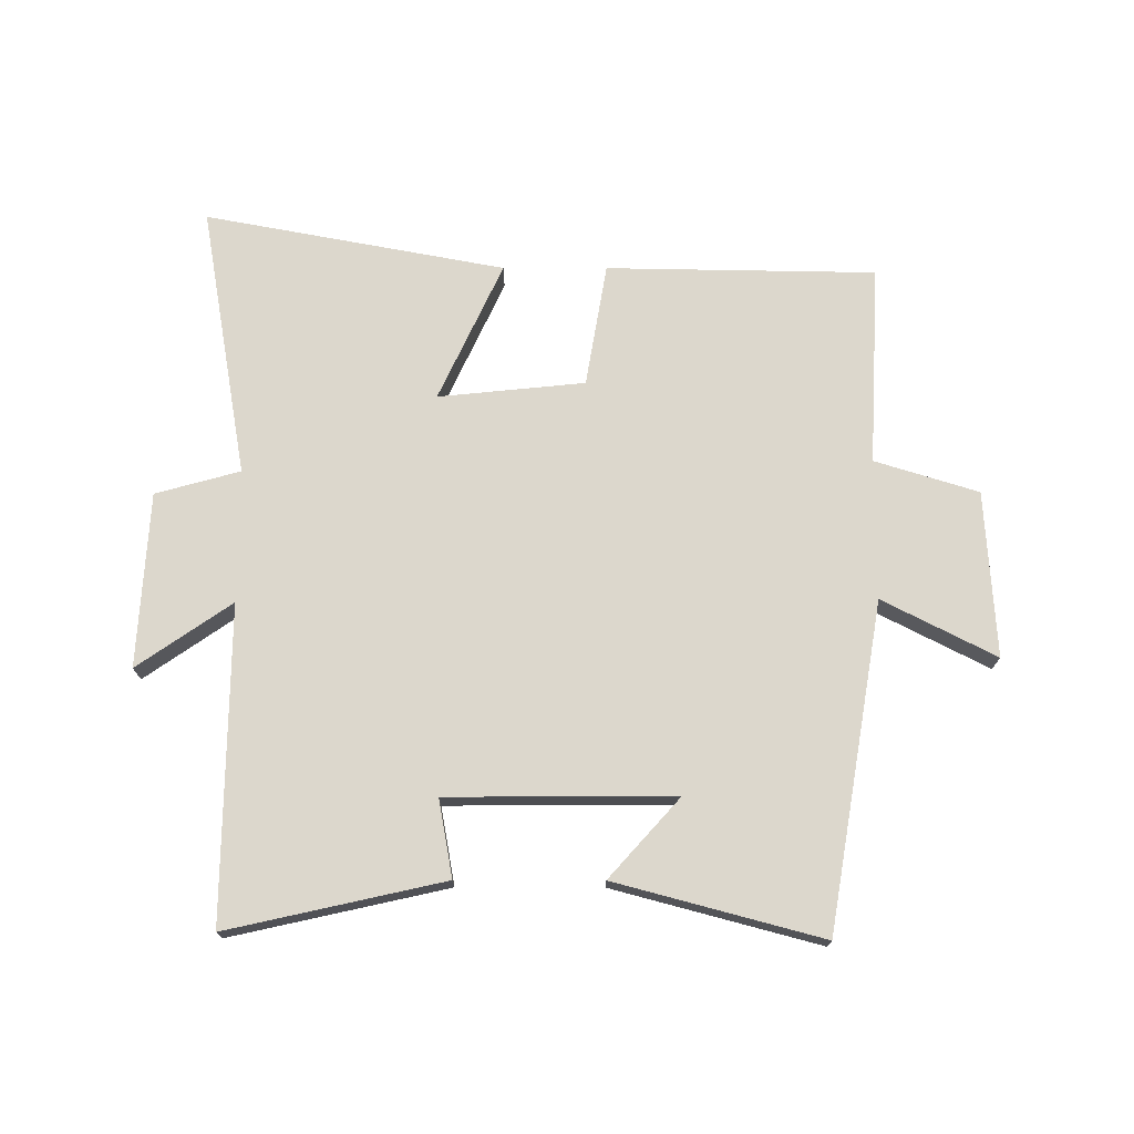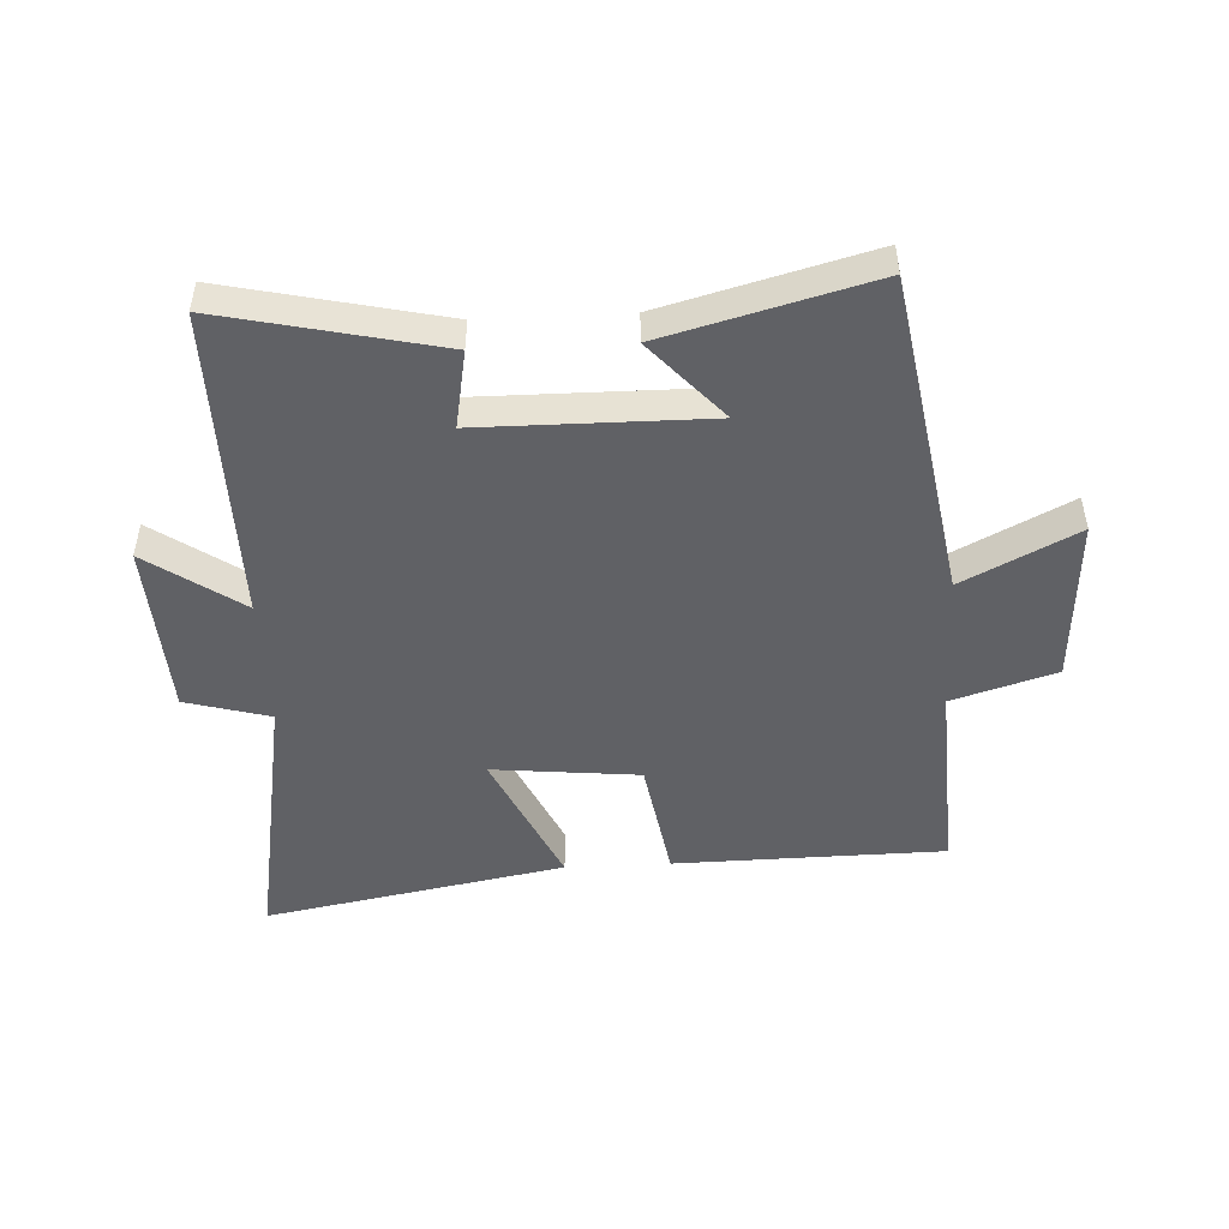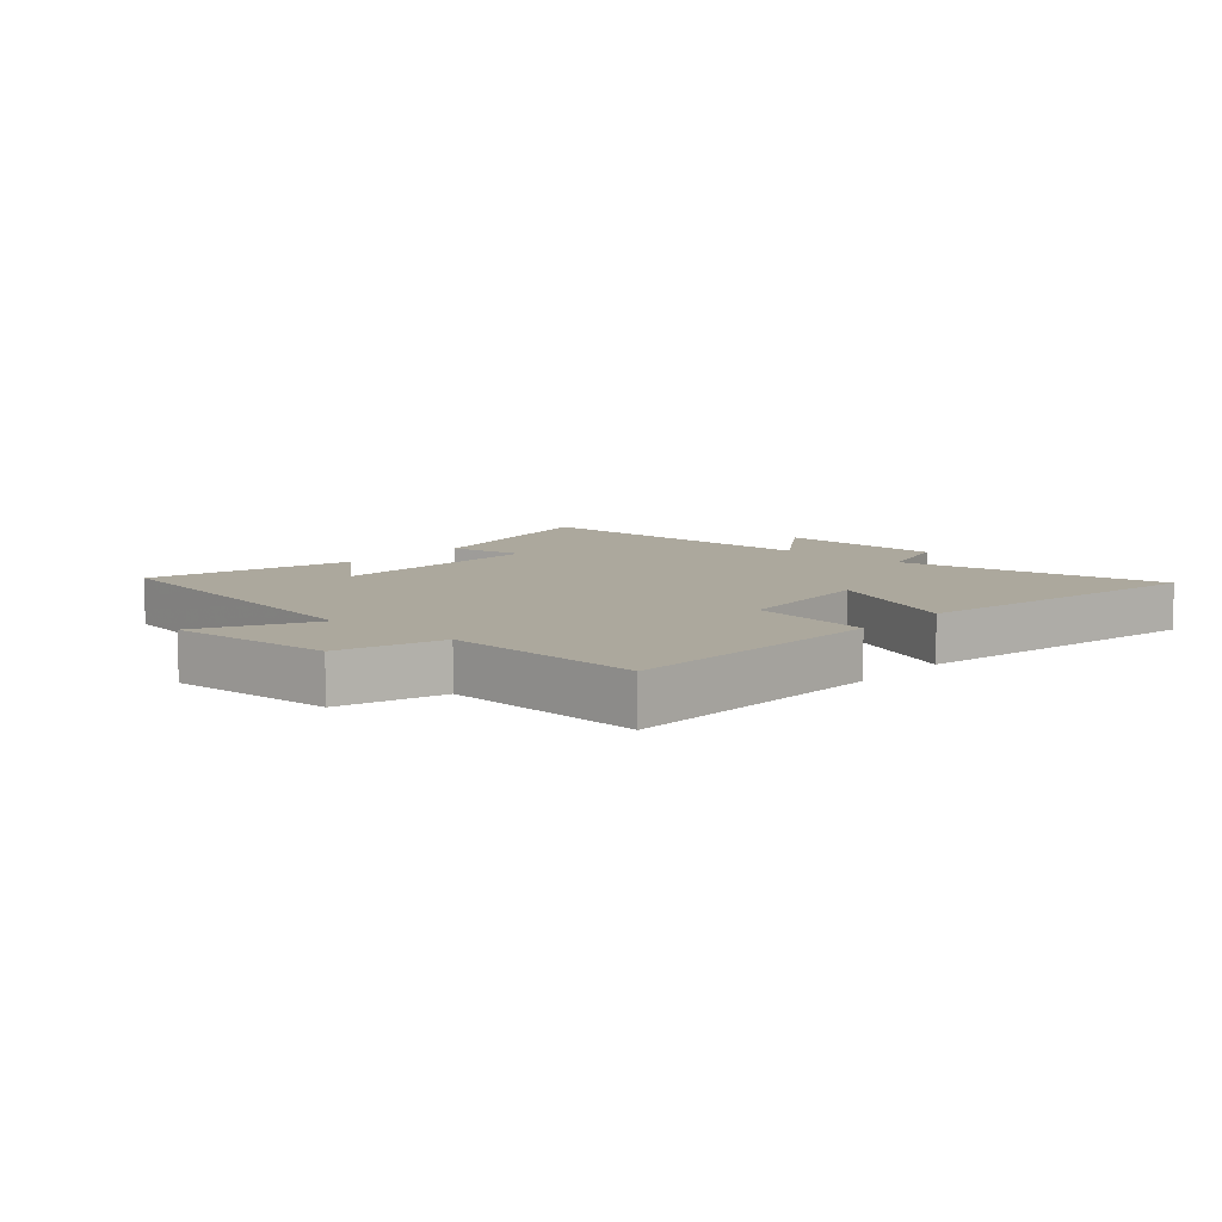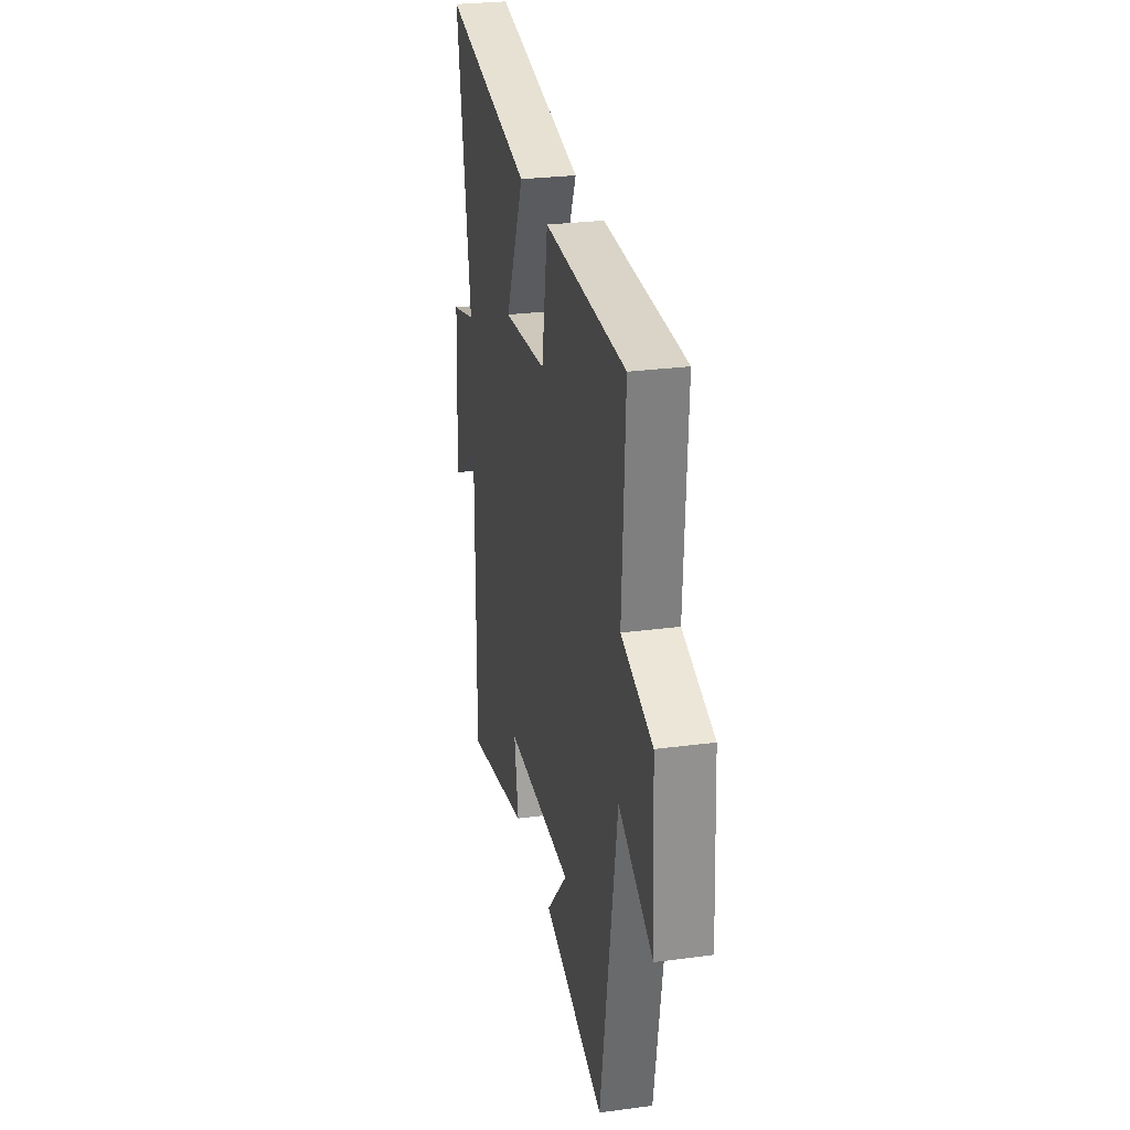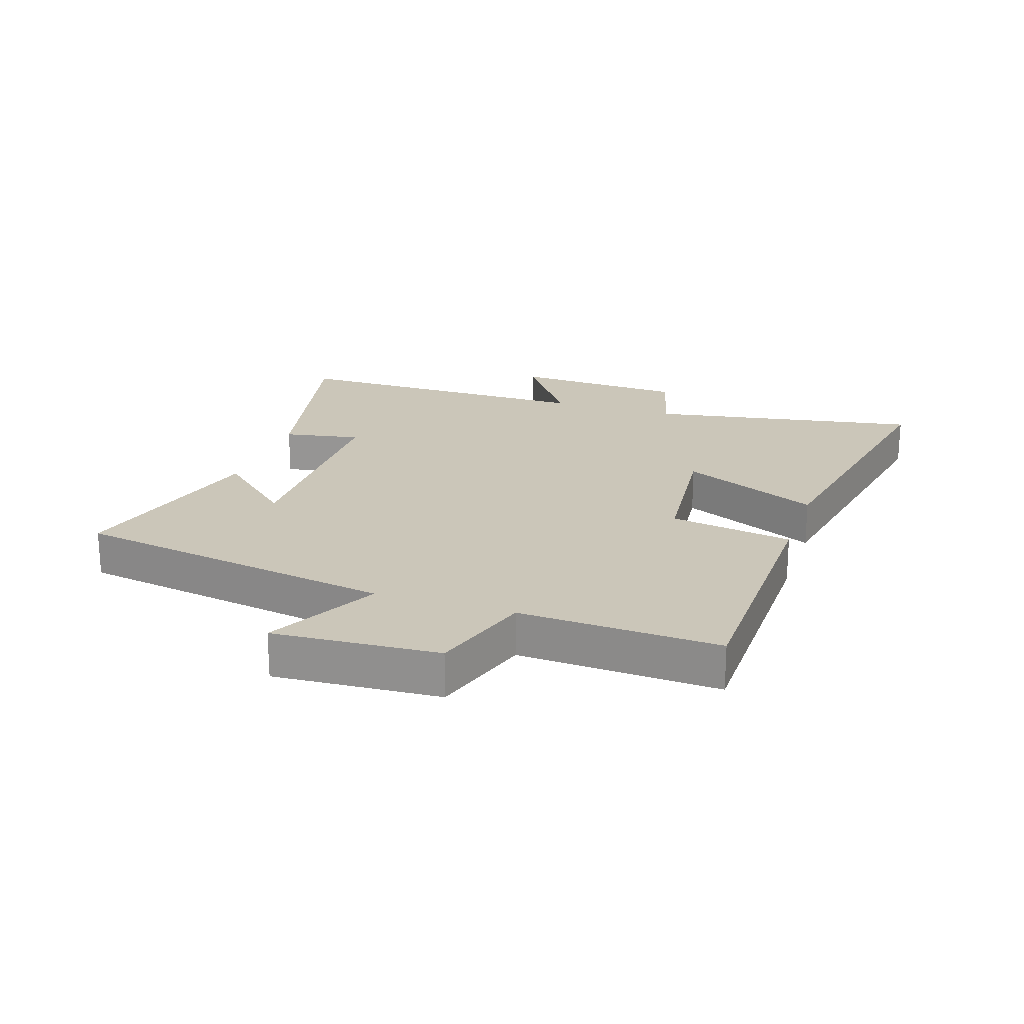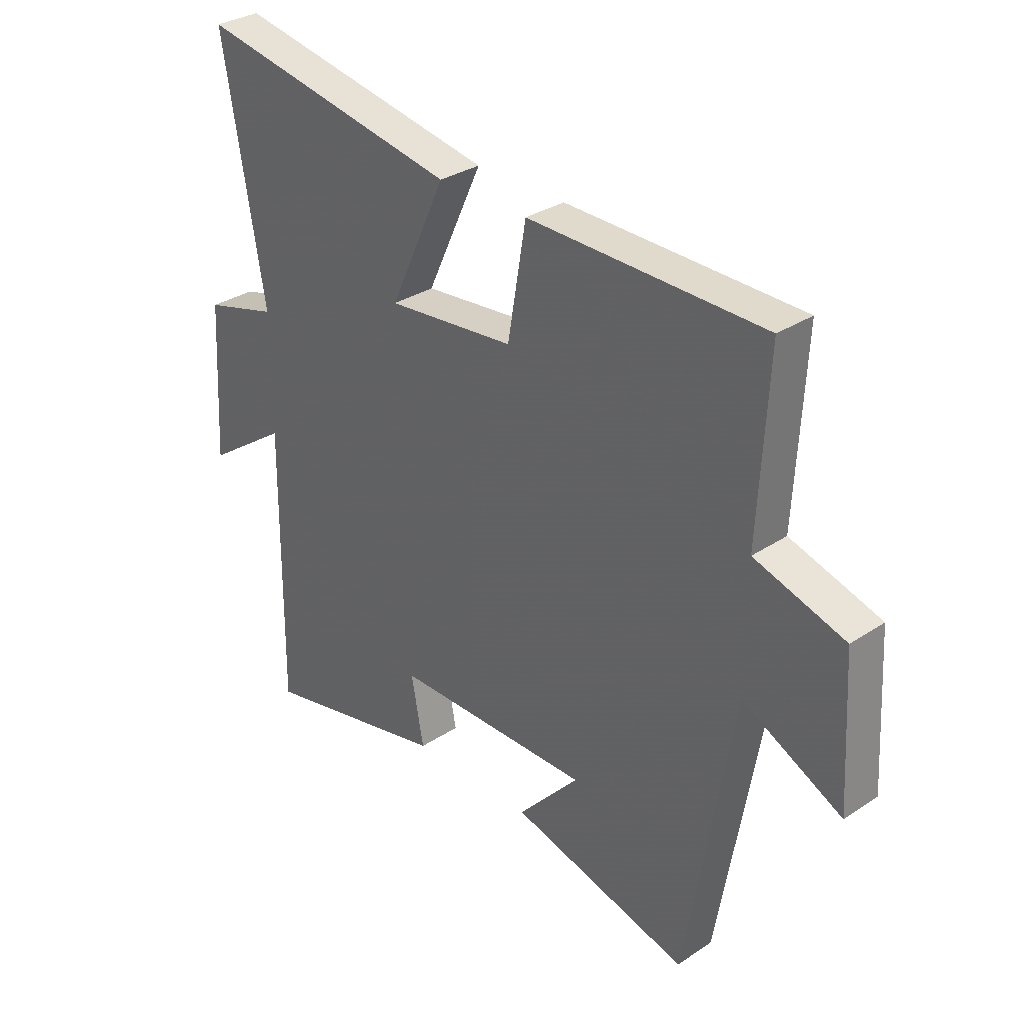
<metadata>
{"format":"obj","ext":"obj","renderer":"f3d","projection":"perspective","resolution":1024,"background":"white","views":[{"elev":72.9,"azim":-179.9,"up":"+Y"},{"elev":-48.6,"azim":-177.1,"up":"+Y"},{"elev":8.6,"azim":-48.1,"up":"+Y"},{"elev":27.6,"azim":-101.5,"up":"+Z"},{"elev":21.0,"azim":-71.7,"up":"+Y"},{"elev":31.6,"azim":-133.2,"up":"+Z"}]}
</metadata>
<code>
v 0.505 0.07 -0.578
v 0.155 0.07 -0.5
v 0.178 0.07 -0.374
v -0.19 0.07 -0.372
v -0.075 0.07 -0.5
v -0.41 0.07 -0.589
v -0.5 0.07 -0.061
v -0.684 0.07 -0.155
v -0.668 0.07 0.115
v -0.5 0.07 0.167
v -0.517 0.07 0.493
v -0.079 0.07 0.5
v -0.045 0.07 0.299
v 0.193 0.07 0.275
v 0.089 0.07 0.5
v 0.577 0.07 0.591
v 0.5 0.07 0.148
v 0.637 0.07 0.11
v 0.653 0.07 -0.174
v 0.5 0.07 -0.068
v 0.505 0 -0.578
v 0.155 0 -0.5
v 0.178 0 -0.374
v -0.19 0 -0.372
v -0.075 0 -0.5
v -0.41 0 -0.589
v -0.5 0 -0.061
v -0.684 0 -0.155
v -0.668 0 0.115
v -0.5 0 0.167
v -0.517 0 0.493
v -0.079 0 0.5
v -0.045 0 0.299
v 0.193 0 0.275
v 0.089 0 0.5
v 0.577 0 0.591
v 0.5 0 0.148
v 0.637 0 0.11
v 0.653 0 -0.174
v 0.5 0 -0.068
f 17 18 19 20
f 14 15 16 17
f 13 14 17 20
f 10 11 12 13
f 7 8 9 10
f 4 5 6 7
f 3 4 7 10
f 20 1 2 3
f 3 10 13 20
f 40 39 38 37
f 37 36 35 34
f 40 37 34 33
f 33 32 31 30
f 30 29 28 27
f 27 26 25 24
f 30 27 24 23
f 23 22 21 40
f 40 33 30 23
f 1 21 22 2
f 2 22 23 3
f 3 23 24 4
f 4 24 25 5
f 5 25 26 6
f 6 26 27 7
f 7 27 28 8
f 8 28 29 9
f 9 29 30 10
f 10 30 31 11
f 11 31 32 12
f 12 32 33 13
f 13 33 34 14
f 14 34 35 15
f 15 35 36 16
f 16 36 37 17
f 17 37 38 18
f 18 38 39 19
f 19 39 40 20
f 20 40 21 1

</code>
